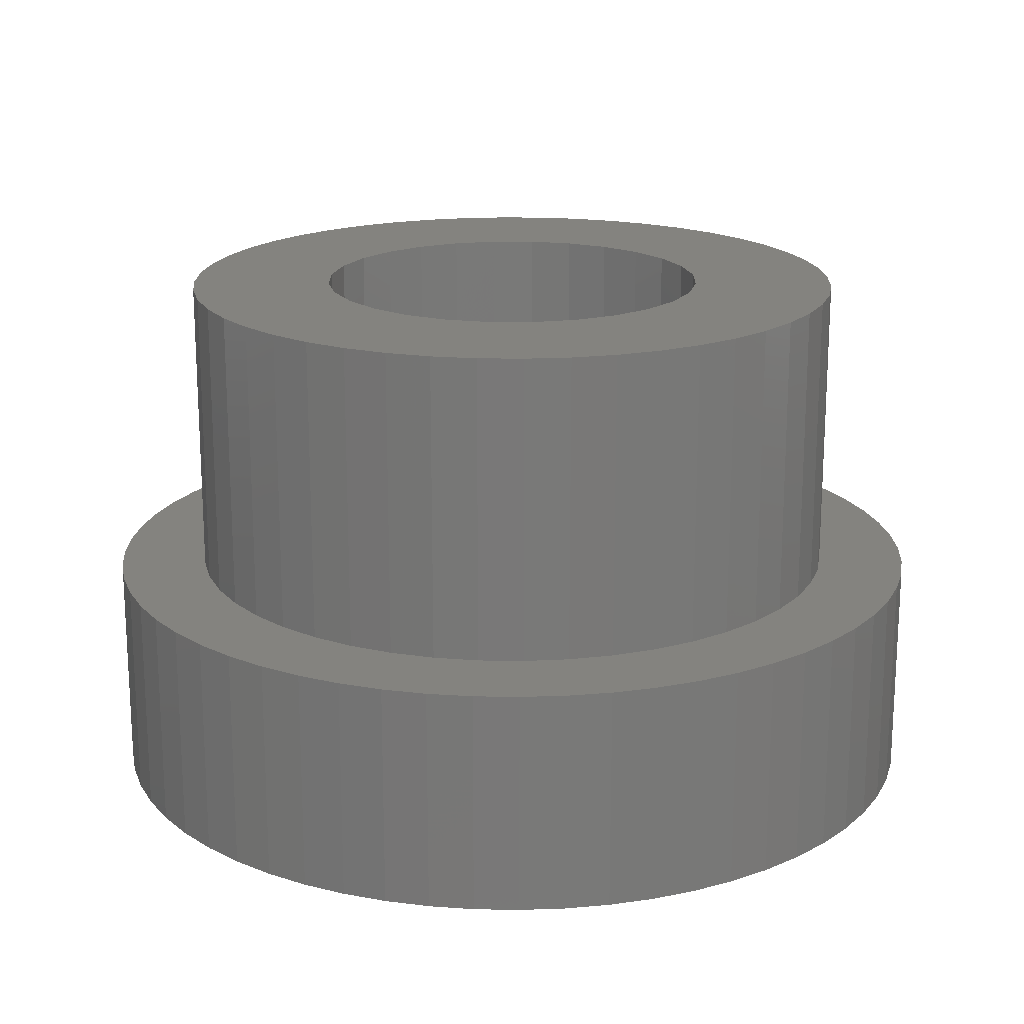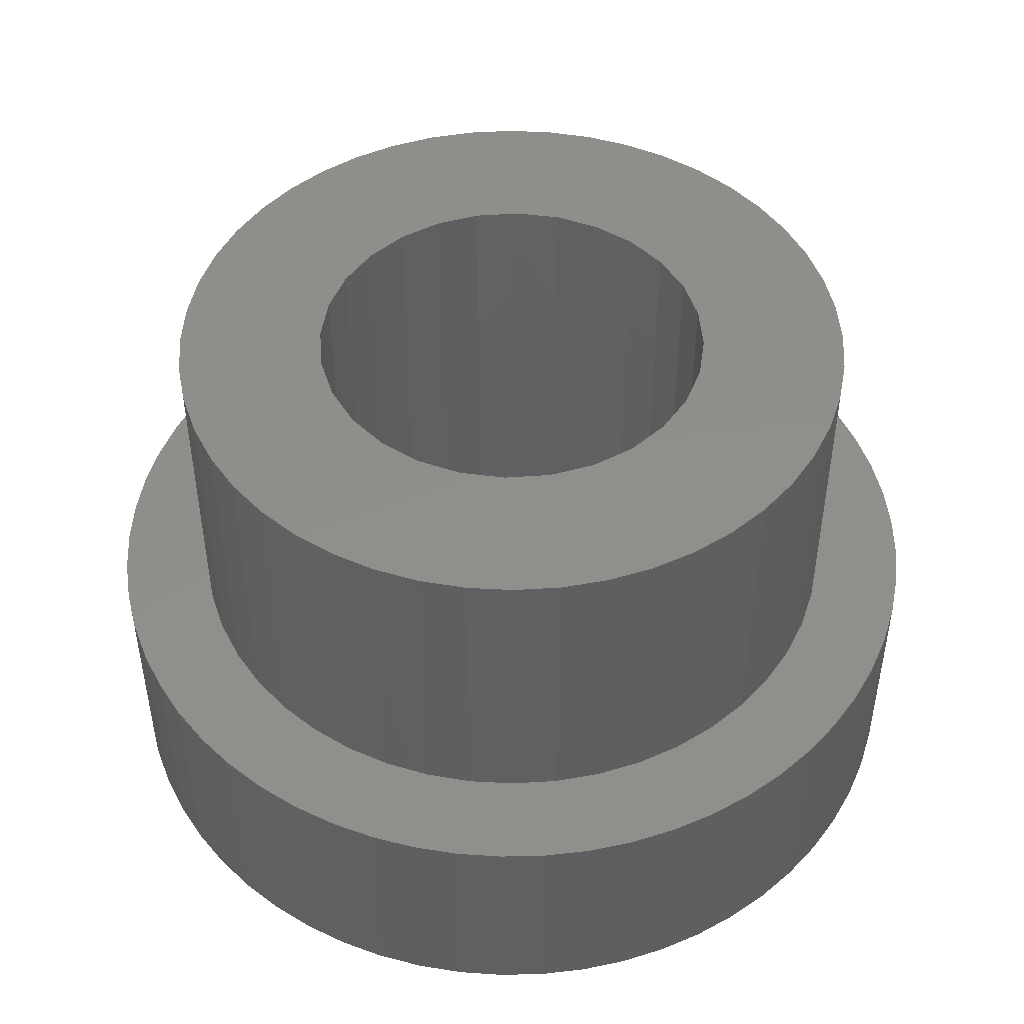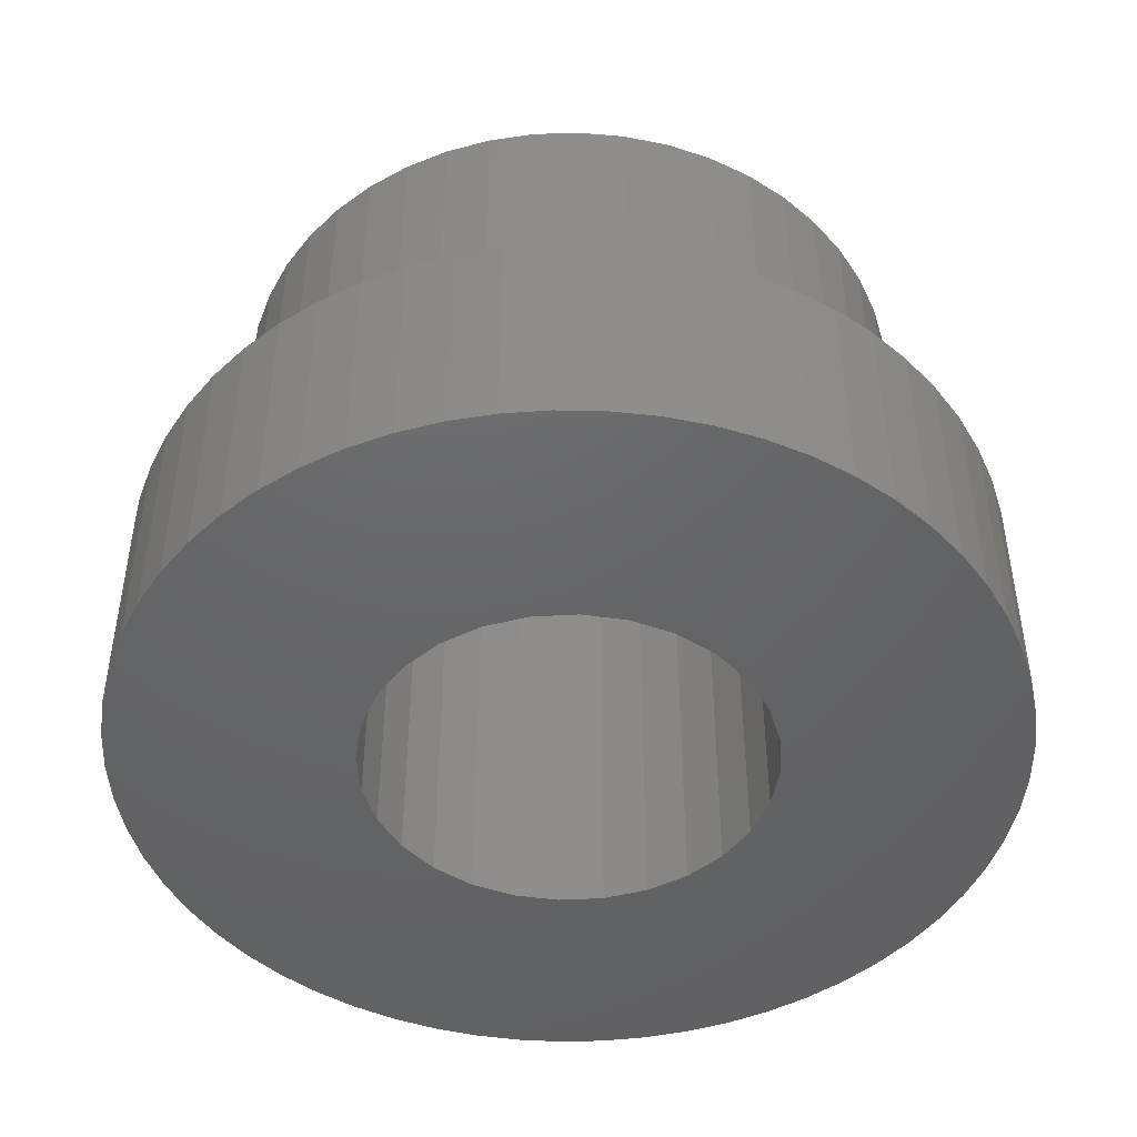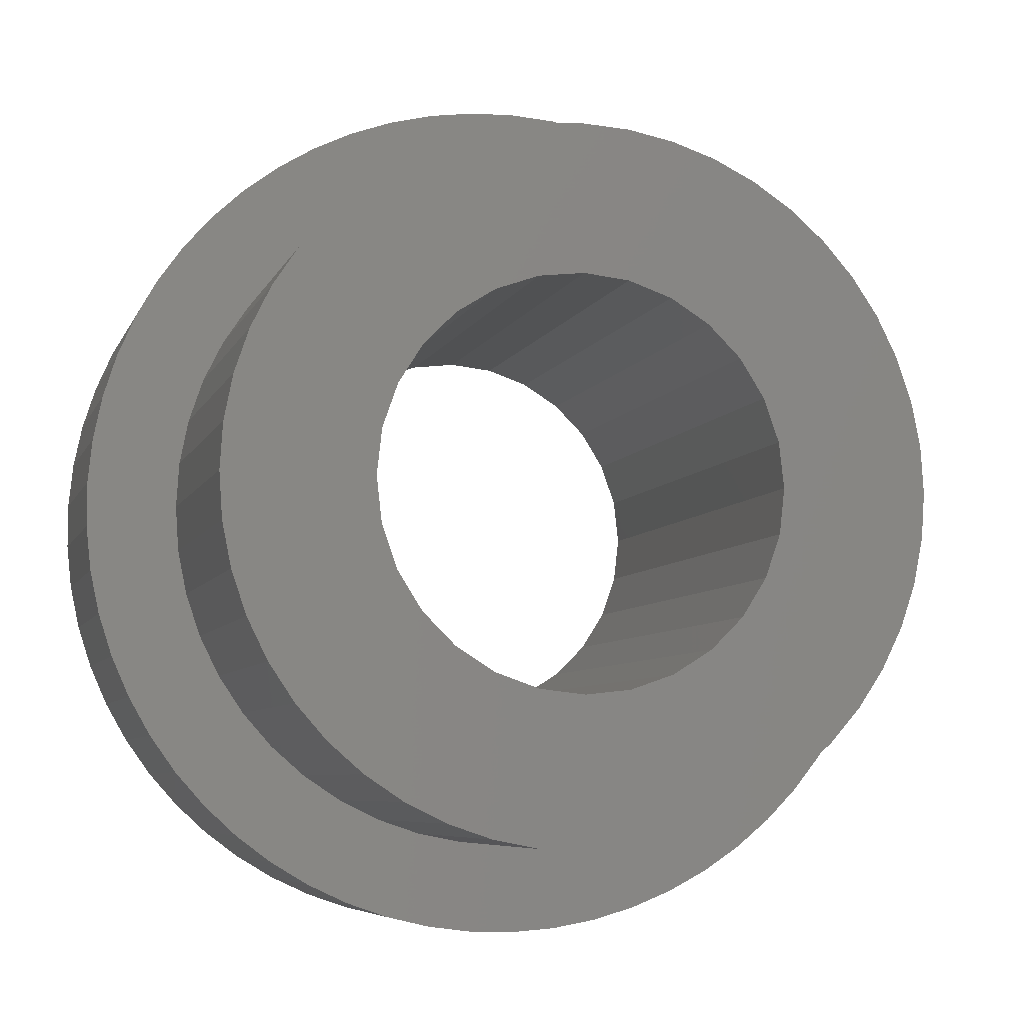
<metadata>
{"format":"stl","ext":"stl","renderer":"f3d","projection":"perspective","resolution":1024,"background":"white","views":[{"elev":18.4,"azim":148.1,"up":"+Z"},{"elev":47.5,"azim":14.7,"up":"+Z"},{"elev":-46.3,"azim":-144.3,"up":"+Z"},{"elev":-6.3,"azim":-14.9,"up":"+Y"}]}
</metadata>
<code>
# stl→obj: 274 verts, 548 faces
v -4.794 -0.2471 0
v -4.794 0.2471 0
v -4.743 -0.7387 0
v -4.743 0.7387 0
v -4.642 1.222 0
v -4.491 1.693 0
v -4.294 2.146 0
v -4.05 2.576 0
v -3.764 2.979 0
v -3.438 3.35 0
v -3.075 3.686 0
v -2.68 3.982 0
v -2.256 4.237 0
v -1.808 4.446 0
v -1.342 4.609 0
v -0.8605 4.722 0
v -0.3704 4.786 0
v 0.1236 4.798 0
v 0.6163 4.76 0
v 1.103 4.672 0
v 1.577 4.534 0
v 2.035 4.347 0
v -0.4895 2.145 0
v 2.471 4.115 0
v 0 2.2 0
v 2.881 3.839 0
v 0.4895 2.145 0
v 3.261 3.523 0
v 0.9545 1.982 0
v 3.605 3.169 0
v 2.145 -0.4895 0
v 4.775 -0.4935 0
v 4.699 -0.9819 0
v 1.372 1.72 0
v 3.912 2.781 0
v 4.177 2.364 0
v 1.72 1.372 0
v 4.398 1.922 0
v 1.982 0.9545 0
v 4.573 1.46 0
v 2.145 0.4895 0
v 4.699 0.9819 0
v 4.775 0.4935 0
v 2.2 0 0
v 4.8 0 0
v 1.982 -0.9545 0
v 4.573 -1.46 0
v 1.72 -1.372 0
v 4.398 -1.922 0
v 1.372 -1.72 0
v 4.177 -2.364 0
v 0.9545 -1.982 0
v 3.912 -2.781 0
v 0.4895 -2.145 0
v 3.605 -3.169 0
v 0 -2.2 0
v 3.261 -3.523 0
v 2.881 -3.839 0
v 2.471 -4.115 0
v 2.035 -4.347 0
v 1.577 -4.534 0
v 1.103 -4.672 0
v 0.6163 -4.76 0
v 0.1236 -4.798 0
v -0.3704 -4.786 0
v -0.8605 -4.722 0
v -1.342 -4.609 0
v -1.808 -4.446 0
v -2.256 -4.237 0
v -2.68 -3.982 0
v -3.075 -3.686 0
v -3.438 -3.35 0
v -3.764 -2.979 0
v -4.05 -2.576 0
v -4.294 -2.146 0
v -4.491 -1.693 0
v -4.642 -1.222 0
v -2.145 -0.4895 0
v -2.2 0 0
v -1.982 -0.9545 0
v -1.72 -1.372 0
v -1.372 -1.72 0
v -0.4895 -2.145 0
v -0.9545 -1.982 0
v -0.9545 1.982 0
v -1.72 1.372 0
v -1.372 1.72 0
v -1.982 0.9545 0
v -2.145 0.4895 0
v -4.794 -0.2471 2.5
v -4.794 0.2471 2.5
v -4.743 -0.7387 2.5
v -4.642 -1.222 2.5
v -4.491 -1.693 2.5
v -4.294 -2.146 2.5
v -4.05 -2.576 2.5
v -3.764 -2.979 2.5
v -3.438 -3.35 2.5
v -3.075 -3.686 2.5
v -2.68 -3.982 2.5
v -2.256 -4.237 2.5
v -1.808 -4.446 2.5
v -1.342 -4.609 2.5
v -0.8605 -4.722 2.5
v -0.3704 -4.786 2.5
v 0.1236 -4.798 2.5
v 0.6163 -4.76 2.5
v 1.103 -4.672 2.5
v 1.577 -4.534 2.5
v 2.035 -4.347 2.5
v 2.471 -4.115 2.5
v 2.881 -3.839 2.5
v 3.261 -3.523 2.5
v 3.605 -3.169 2.5
v 3.912 -2.781 2.5
v 4.177 -2.364 2.5
v 4.398 -1.922 2.5
v 4.573 -1.46 2.5
v 4.699 -0.9819 2.5
v 4.775 -0.4935 2.5
v 4.8 0 2.5
v 4.775 0.4935 2.5
v 4.699 0.9819 2.5
v 4.573 1.46 2.5
v 4.398 1.922 2.5
v 4.177 2.364 2.5
v 3.912 2.781 2.5
v 3.605 3.169 2.5
v 3.261 3.523 2.5
v 2.881 3.839 2.5
v 2.471 4.115 2.5
v 2.035 4.347 2.5
v 1.577 4.534 2.5
v 1.103 4.672 2.5
v 0.6163 4.76 2.5
v 0.1236 4.798 2.5
v -0.3704 4.786 2.5
v -0.8605 4.722 2.5
v -1.342 4.609 2.5
v -1.808 4.446 2.5
v -2.256 4.237 2.5
v -2.68 3.982 2.5
v -3.075 3.686 2.5
v -3.438 3.35 2.5
v -3.764 2.979 2.5
v -4.05 2.576 2.5
v -4.294 2.146 2.5
v -4.491 1.693 2.5
v -4.642 1.222 2.5
v -4.743 0.7387 2.5
v -2.145 0.4895 5.9
v -2.2 0 5.9
v -2.145 -0.4895 5.9
v -1.982 0.9545 5.9
v -1.72 1.372 5.9
v -1.372 1.72 5.9
v -0.9545 1.982 5.9
v -0.4895 2.145 5.9
v 0 2.2 5.9
v 0.4895 2.145 5.9
v 0.9545 1.982 5.9
v 1.372 1.72 5.9
v 1.72 1.372 5.9
v 1.982 0.9545 5.9
v 2.145 0.4895 5.9
v 2.2 0 5.9
v 2.145 -0.4895 5.9
v 1.982 -0.9545 5.9
v 1.72 -1.372 5.9
v 1.372 -1.72 5.9
v 0.9545 -1.982 5.9
v 0.4895 -2.145 5.9
v 0 -2.2 5.9
v -0.4895 -2.145 5.9
v -0.9545 -1.982 5.9
v -1.372 -1.72 5.9
v -1.72 -1.372 5.9
v -1.982 -0.9545 5.9
v -3.015 -2.313 2.5
v -1.9 -3.291 2.5
v -2.313 -3.015 2.5
v 3.8 0 2.5
v 3.767 -0.496 2.5
v -3.767 0.496 2.5
v -3.671 0.9835 2.5
v 3.767 0.496 2.5
v 0.496 3.767 2.5
v 0.9835 3.671 2.5
v -2.687 2.687 2.5
v -2.313 3.015 2.5
v -1.454 3.511 2.5
v -0.9835 3.671 2.5
v 0.496 -3.767 2.5
v 0 -3.8 2.5
v 3.671 -0.9835 2.5
v 3.511 -1.454 2.5
v 3.015 -2.313 2.5
v 2.687 -2.687 2.5
v 3.291 1.9 2.5
v 3.511 1.454 2.5
v 1.454 3.511 2.5
v -0.496 3.767 2.5
v -3.291 1.9 2.5
v -3.015 2.313 2.5
v 0 3.8 2.5
v -1.9 3.291 2.5
v -3.511 1.454 2.5
v -3.511 -1.454 2.5
v -3.671 -0.9835 2.5
v 1.9 3.291 2.5
v 2.687 2.687 2.5
v 3.015 2.313 2.5
v 2.313 3.015 2.5
v 3.671 0.9835 2.5
v 3.291 -1.9 2.5
v 2.313 -3.015 2.5
v 1.9 -3.291 2.5
v 1.454 -3.511 2.5
v 0.9835 -3.671 2.5
v -0.496 -3.767 2.5
v -0.9835 -3.671 2.5
v -1.454 -3.511 2.5
v -2.687 -2.687 2.5
v -3.291 -1.9 2.5
v -3.767 -0.496 2.5
v -3.8 0 2.5
v -3.767 0.496 5.9
v -3.8 0 5.9
v -3.767 -0.496 5.9
v -3.511 -1.454 5.9
v -3.671 -0.9835 5.9
v -3.291 -1.9 5.9
v -3.015 -2.313 5.9
v -2.687 -2.687 5.9
v -2.313 -3.015 5.9
v -1.9 -3.291 5.9
v -1.454 -3.511 5.9
v -0.9835 -3.671 5.9
v -0.496 -3.767 5.9
v 0 -3.8 5.9
v 0.496 -3.767 5.9
v 3.291 -1.9 5.9
v 3.291 1.9 5.9
v 1.9 3.291 5.9
v 2.313 3.015 5.9
v 0.9835 3.671 5.9
v 1.454 3.511 5.9
v 0.496 3.767 5.9
v 0 3.8 5.9
v -0.496 3.767 5.9
v -0.9835 3.671 5.9
v -1.454 3.511 5.9
v -1.9 3.291 5.9
v -2.313 3.015 5.9
v -2.687 2.687 5.9
v -3.015 2.313 5.9
v -3.291 1.9 5.9
v -3.511 1.454 5.9
v -3.671 0.9835 5.9
v 1.454 -3.511 5.9
v 3.015 -2.313 5.9
v 3.767 -0.496 5.9
v 3.511 1.454 5.9
v 2.687 2.687 5.9
v 3.015 2.313 5.9
v 3.671 0.9835 5.9
v 3.767 0.496 5.9
v 3.8 0 5.9
v 3.671 -0.9835 5.9
v 3.511 -1.454 5.9
v 2.687 -2.687 5.9
v 2.313 -3.015 5.9
v 1.9 -3.291 5.9
v 0.9835 -3.671 5.9
f 1 2 3
f 3 2 4
f 3 4 5
f 3 5 6
f 3 6 7
f 3 7 8
f 3 8 9
f 3 9 10
f 3 10 11
f 3 11 12
f 3 12 13
f 3 13 14
f 3 14 15
f 3 15 16
f 3 16 17
f 3 17 18
f 3 18 19
f 3 19 20
f 3 20 21
f 3 21 22
f 23 22 24
f 25 24 26
f 27 26 28
f 29 28 30
f 31 32 33
f 34 35 36
f 37 36 38
f 39 38 40
f 41 42 43
f 44 43 45
f 31 45 32
f 46 33 47
f 48 47 49
f 50 49 51
f 52 51 53
f 54 53 55
f 56 55 57
f 3 57 58
f 3 58 59
f 3 59 60
f 3 60 61
f 3 61 62
f 3 62 63
f 3 63 64
f 3 64 65
f 3 65 66
f 3 66 67
f 3 67 68
f 3 68 69
f 3 69 70
f 3 70 71
f 3 71 72
f 3 72 73
f 3 73 74
f 3 74 75
f 3 75 76
f 3 76 77
f 78 3 79
f 80 3 78
f 81 3 80
f 82 3 81
f 56 57 83
f 3 82 84
f 3 84 57
f 84 83 57
f 54 55 56
f 50 51 52
f 52 53 54
f 46 47 48
f 48 49 50
f 41 43 44
f 44 45 31
f 37 38 39
f 39 42 41
f 39 40 42
f 27 28 29
f 25 26 27
f 23 24 25
f 85 22 23
f 86 3 87
f 87 22 85
f 3 22 87
f 88 3 86
f 89 3 88
f 31 33 46
f 79 3 89
f 29 30 35
f 29 35 34
f 34 36 37
f 1 90 2
f 2 90 91
f 1 3 90
f 90 3 92
f 3 77 92
f 92 77 93
f 77 76 93
f 93 76 94
f 76 75 94
f 94 75 95
f 75 74 95
f 95 74 96
f 74 73 96
f 96 73 97
f 73 72 97
f 97 72 98
f 98 72 71
f 99 98 71
f 99 71 70
f 100 99 70
f 100 70 69
f 101 100 69
f 101 69 68
f 102 101 68
f 102 68 67
f 103 102 67
f 103 67 66
f 104 103 66
f 104 66 65
f 105 104 65
f 105 65 64
f 106 105 64
f 106 64 63
f 107 106 63
f 107 63 62
f 108 107 62
f 108 62 61
f 109 108 61
f 109 61 60
f 110 109 60
f 110 60 59
f 111 110 59
f 111 59 58
f 112 111 58
f 112 58 57
f 113 112 57
f 113 57 55
f 114 113 55
f 114 55 53
f 115 114 53
f 115 53 51
f 116 115 51
f 116 51 49
f 117 116 49
f 117 49 47
f 118 117 47
f 118 47 33
f 119 118 33
f 119 33 32
f 120 119 32
f 120 32 45
f 121 120 45
f 45 43 122
f 121 45 122
f 43 42 123
f 122 43 123
f 42 40 124
f 123 42 124
f 40 38 125
f 124 40 125
f 38 36 126
f 125 38 126
f 36 35 127
f 126 36 127
f 35 30 128
f 127 35 128
f 30 28 129
f 128 30 129
f 26 130 28
f 28 130 129
f 24 131 26
f 26 131 130
f 22 132 24
f 24 132 131
f 21 133 22
f 22 133 132
f 20 134 21
f 21 134 133
f 19 135 20
f 20 135 134
f 18 136 19
f 19 136 135
f 17 137 18
f 18 137 136
f 16 138 17
f 17 138 137
f 15 139 16
f 16 139 138
f 14 140 15
f 15 140 139
f 13 141 14
f 14 141 140
f 12 142 13
f 13 142 141
f 11 143 12
f 12 143 142
f 10 144 11
f 11 144 143
f 9 145 10
f 10 145 144
f 8 146 9
f 9 146 145
f 7 147 8
f 8 147 146
f 6 148 7
f 7 148 147
f 5 149 6
f 6 149 148
f 4 150 5
f 5 150 149
f 2 91 4
f 4 91 150
f 89 151 152
f 79 89 152
f 152 153 78
f 79 152 78
f 88 154 151
f 89 88 151
f 86 155 154
f 88 86 154
f 87 156 155
f 86 87 155
f 85 157 156
f 87 85 156
f 23 158 157
f 85 23 157
f 25 159 158
f 23 25 158
f 27 160 159
f 25 27 159
f 29 161 160
f 27 29 160
f 34 162 161
f 29 34 161
f 37 163 162
f 34 37 162
f 164 163 39
f 39 163 37
f 165 164 41
f 41 164 39
f 166 165 44
f 44 165 41
f 166 44 167
f 167 44 31
f 167 31 168
f 168 31 46
f 168 46 169
f 169 46 48
f 169 48 170
f 170 48 50
f 170 50 171
f 171 50 52
f 171 52 172
f 172 52 54
f 172 54 173
f 173 54 56
f 173 56 174
f 174 56 83
f 174 83 175
f 175 83 84
f 175 84 176
f 176 84 82
f 176 82 177
f 177 82 81
f 178 177 81
f 80 178 81
f 153 178 80
f 78 153 80
f 91 90 92
f 94 91 93
f 93 91 92
f 95 91 94
f 96 91 95
f 97 91 96
f 98 91 97
f 99 91 98
f 100 91 99
f 101 91 100
f 102 91 101
f 179 91 102
f 180 181 104
f 182 183 120
f 184 185 91
f 186 182 121
f 187 188 132
f 189 190 138
f 191 192 136
f 140 91 139
f 141 91 140
f 142 91 141
f 143 91 142
f 144 91 143
f 145 91 144
f 146 91 145
f 147 91 146
f 148 91 147
f 149 91 148
f 150 91 149
f 193 194 108
f 195 196 118
f 197 198 115
f 199 200 125
f 188 201 131
f 192 202 135
f 203 204 91
f 205 187 133
f 206 191 137
f 139 91 204
f 139 189 138
f 139 204 189
f 138 190 137
f 190 206 137
f 137 191 136
f 136 192 135
f 207 203 91
f 135 202 134
f 208 209 91
f 134 205 133
f 133 187 132
f 132 188 131
f 202 205 134
f 131 201 130
f 130 210 129
f 211 212 127
f 129 213 128
f 185 207 91
f 128 211 127
f 127 212 126
f 126 199 125
f 201 210 130
f 125 200 124
f 210 213 129
f 124 214 123
f 213 211 128
f 123 186 122
f 121 182 120
f 212 199 126
f 120 183 119
f 119 195 118
f 118 196 117
f 117 215 116
f 116 197 115
f 200 214 124
f 115 198 114
f 214 186 123
f 114 216 113
f 186 121 122
f 113 217 112
f 196 215 117
f 111 218 110
f 183 195 119
f 110 219 109
f 109 193 108
f 198 216 114
f 108 194 107
f 216 217 113
f 107 220 106
f 217 218 111
f 106 221 105
f 217 111 112
f 221 222 105
f 105 180 104
f 104 181 103
f 181 223 103
f 103 179 102
f 224 91 179
f 224 208 91
f 194 220 107
f 220 221 106
f 222 180 105
f 209 225 91
f 223 179 103
f 219 193 109
f 225 226 91
f 218 219 110
f 215 197 116
f 226 184 91
f 227 228 229
f 230 227 231
f 231 227 229
f 232 227 230
f 233 227 232
f 234 227 233
f 235 227 234
f 236 227 235
f 237 227 236
f 238 227 237
f 239 227 238
f 240 227 239
f 241 227 240
f 176 227 241
f 177 178 227
f 151 154 227
f 168 169 242
f 154 155 227
f 162 163 243
f 158 159 244
f 159 160 245
f 246 227 247
f 248 227 246
f 249 227 248
f 250 227 249
f 251 227 250
f 252 227 251
f 253 227 252
f 254 227 253
f 255 227 254
f 256 227 255
f 257 227 256
f 258 227 257
f 259 227 258
f 173 174 260
f 152 151 227
f 169 170 261
f 166 167 262
f 163 164 263
f 160 161 264
f 161 162 265
f 247 227 156
f 247 157 244
f 247 156 157
f 157 158 244
f 244 159 245
f 245 160 264
f 155 156 227
f 264 161 265
f 265 162 243
f 243 163 263
f 263 164 266
f 164 165 267
f 267 165 268
f 268 166 262
f 262 167 269
f 164 267 266
f 269 168 270
f 165 166 268
f 242 169 261
f 167 168 269
f 261 170 271
f 168 242 270
f 271 171 272
f 171 172 272
f 272 172 273
f 273 173 260
f 170 171 271
f 260 174 274
f 274 175 241
f 175 176 241
f 177 227 176
f 178 153 227
f 174 175 274
f 172 173 273
f 153 152 227
f 226 225 228
f 228 225 229
f 225 209 229
f 229 209 231
f 209 208 231
f 231 208 230
f 208 224 230
f 230 224 232
f 224 179 232
f 232 179 233
f 179 223 233
f 233 223 234
f 234 223 181
f 235 234 181
f 235 181 180
f 236 235 180
f 236 180 222
f 237 236 222
f 237 222 221
f 238 237 221
f 238 221 220
f 239 238 220
f 239 220 194
f 240 239 194
f 240 194 193
f 241 240 193
f 241 193 219
f 274 241 219
f 274 219 218
f 260 274 218
f 260 218 217
f 273 260 217
f 273 217 216
f 272 273 216
f 272 216 198
f 271 272 198
f 271 198 197
f 261 271 197
f 261 197 215
f 242 261 215
f 242 215 196
f 270 242 196
f 270 196 195
f 269 270 195
f 269 195 183
f 262 269 183
f 262 183 182
f 268 262 182
f 182 186 267
f 268 182 267
f 186 214 266
f 267 186 266
f 214 200 263
f 266 214 263
f 200 199 243
f 263 200 243
f 199 212 265
f 243 199 265
f 212 211 264
f 265 212 264
f 213 245 211
f 211 245 264
f 210 244 213
f 213 244 245
f 201 247 210
f 210 247 244
f 188 246 201
f 201 246 247
f 187 248 188
f 188 248 246
f 205 249 187
f 187 249 248
f 202 250 205
f 205 250 249
f 192 251 202
f 202 251 250
f 191 252 192
f 192 252 251
f 206 253 191
f 191 253 252
f 190 254 206
f 206 254 253
f 189 255 190
f 190 255 254
f 204 256 189
f 189 256 255
f 203 257 204
f 204 257 256
f 207 258 203
f 203 258 257
f 185 259 207
f 207 259 258
f 184 227 185
f 185 227 259
f 226 228 184
f 184 228 227

</code>
